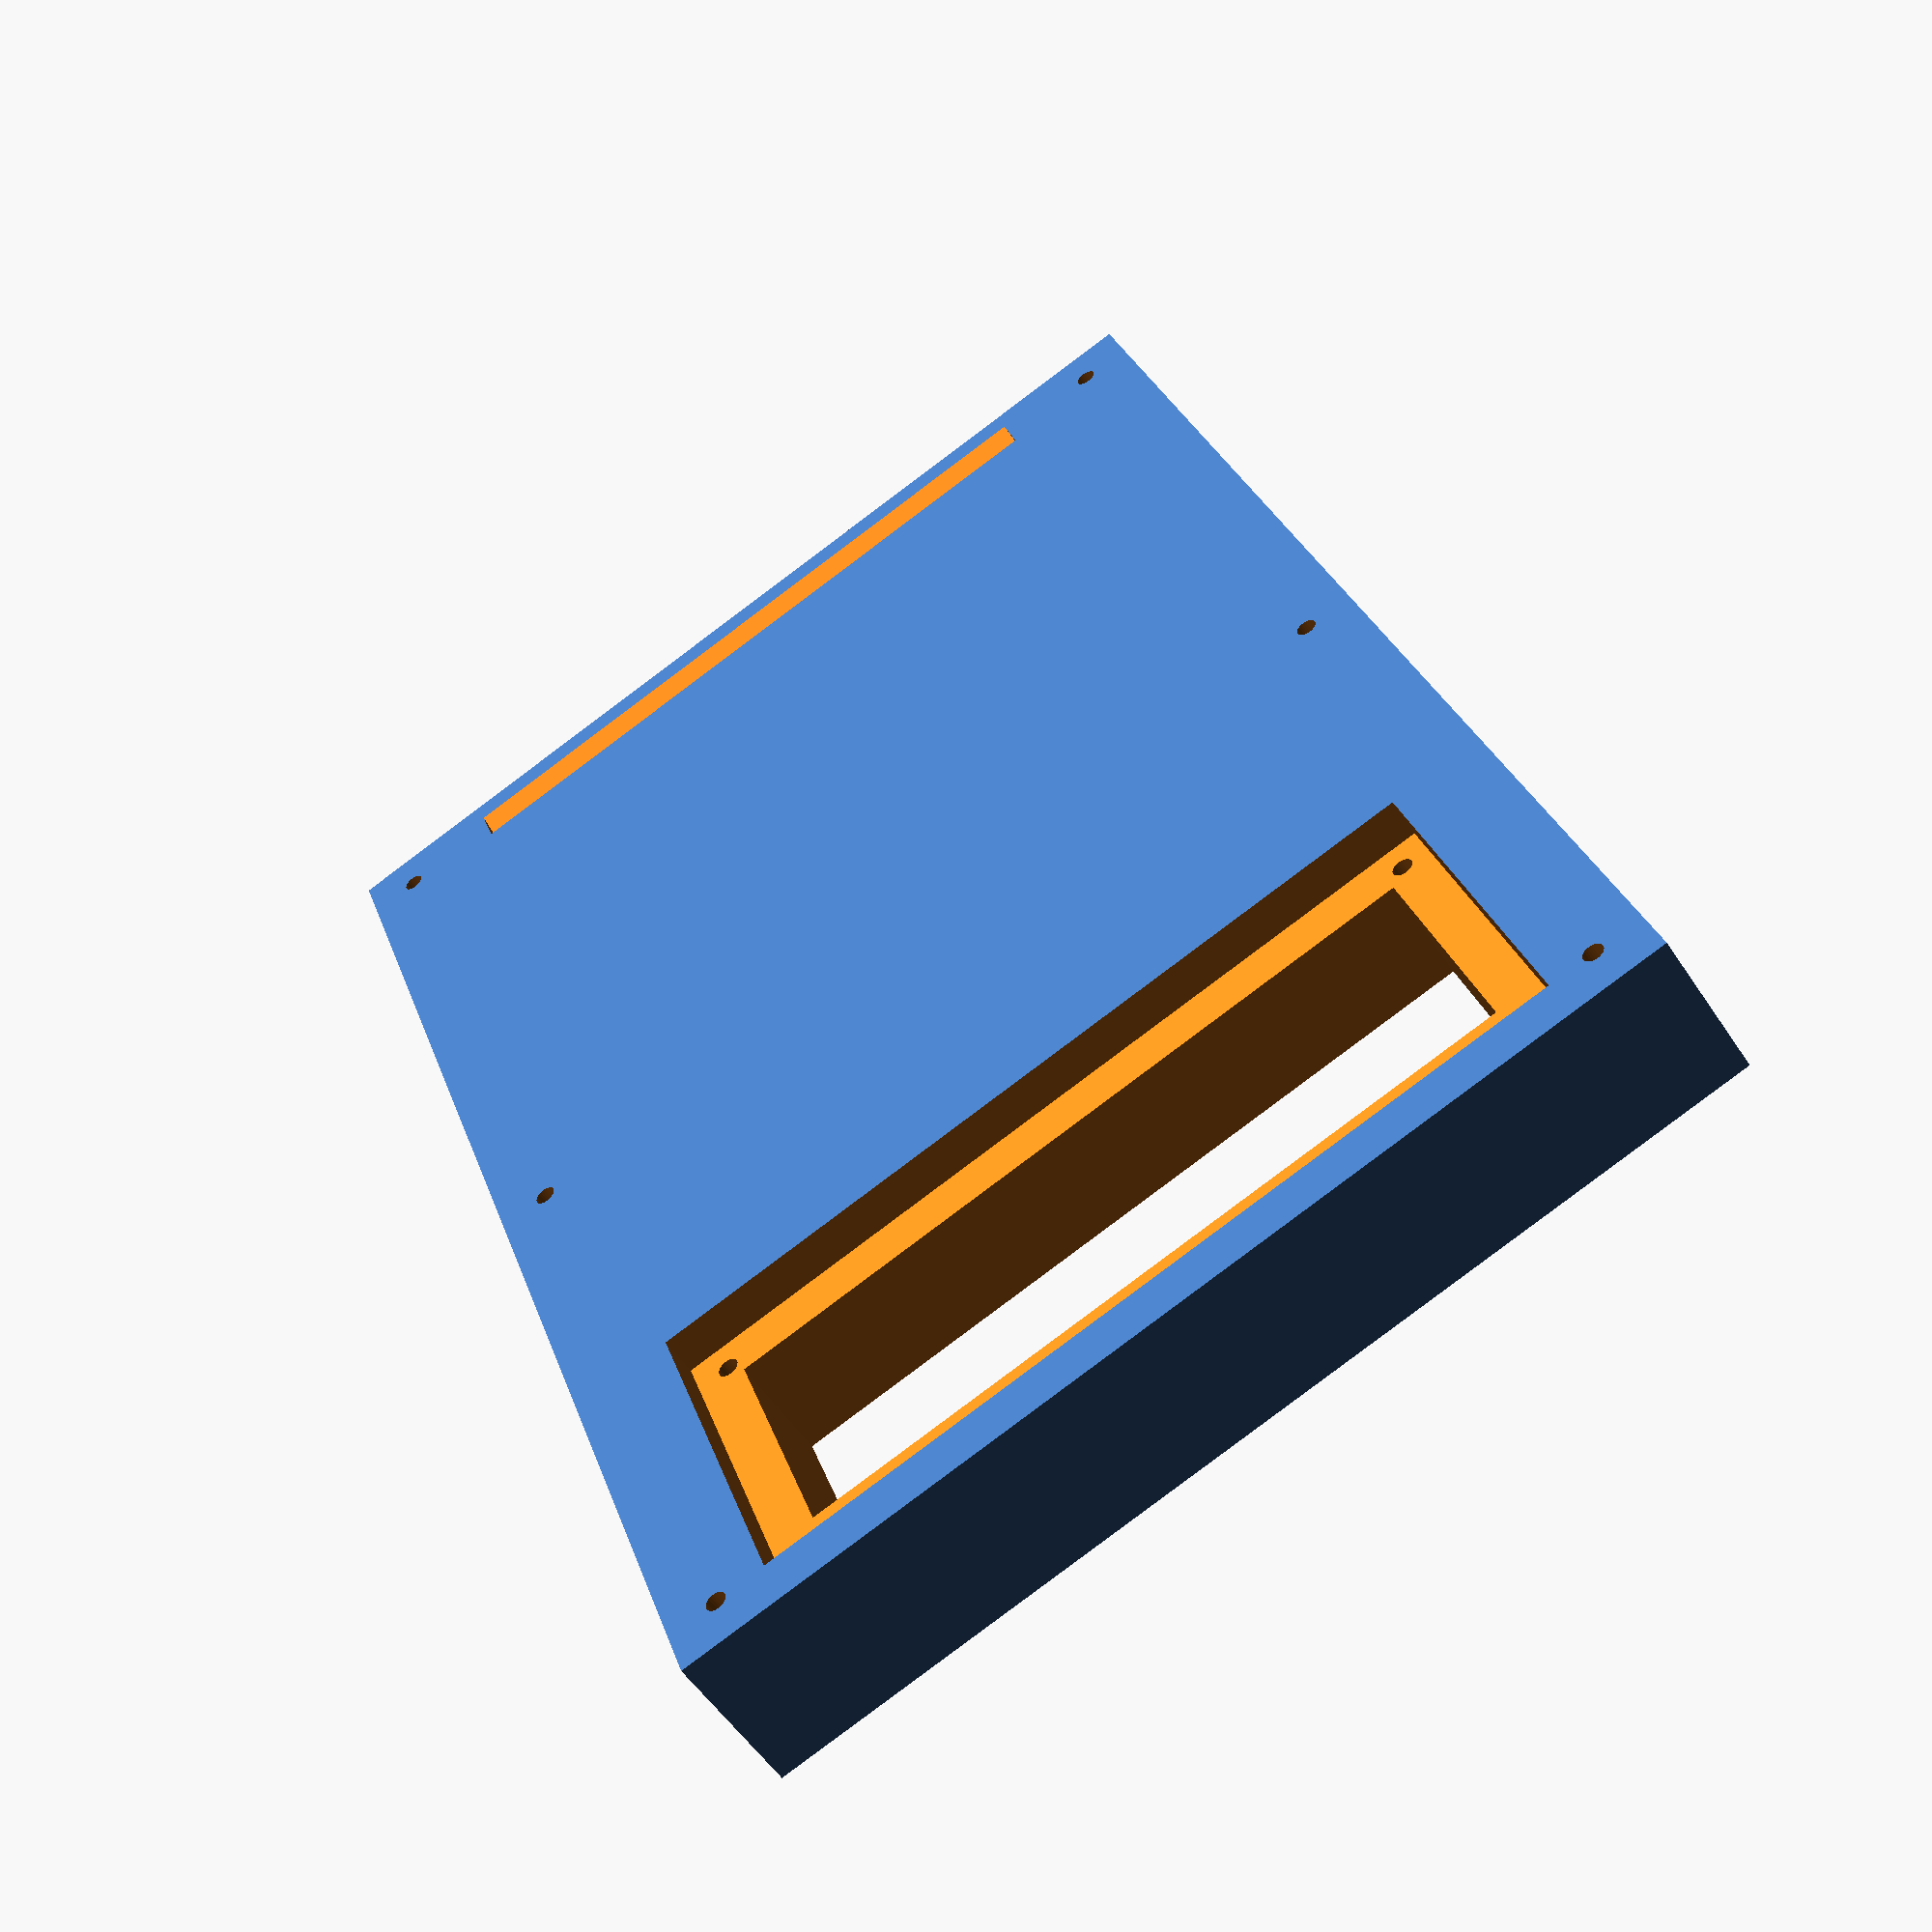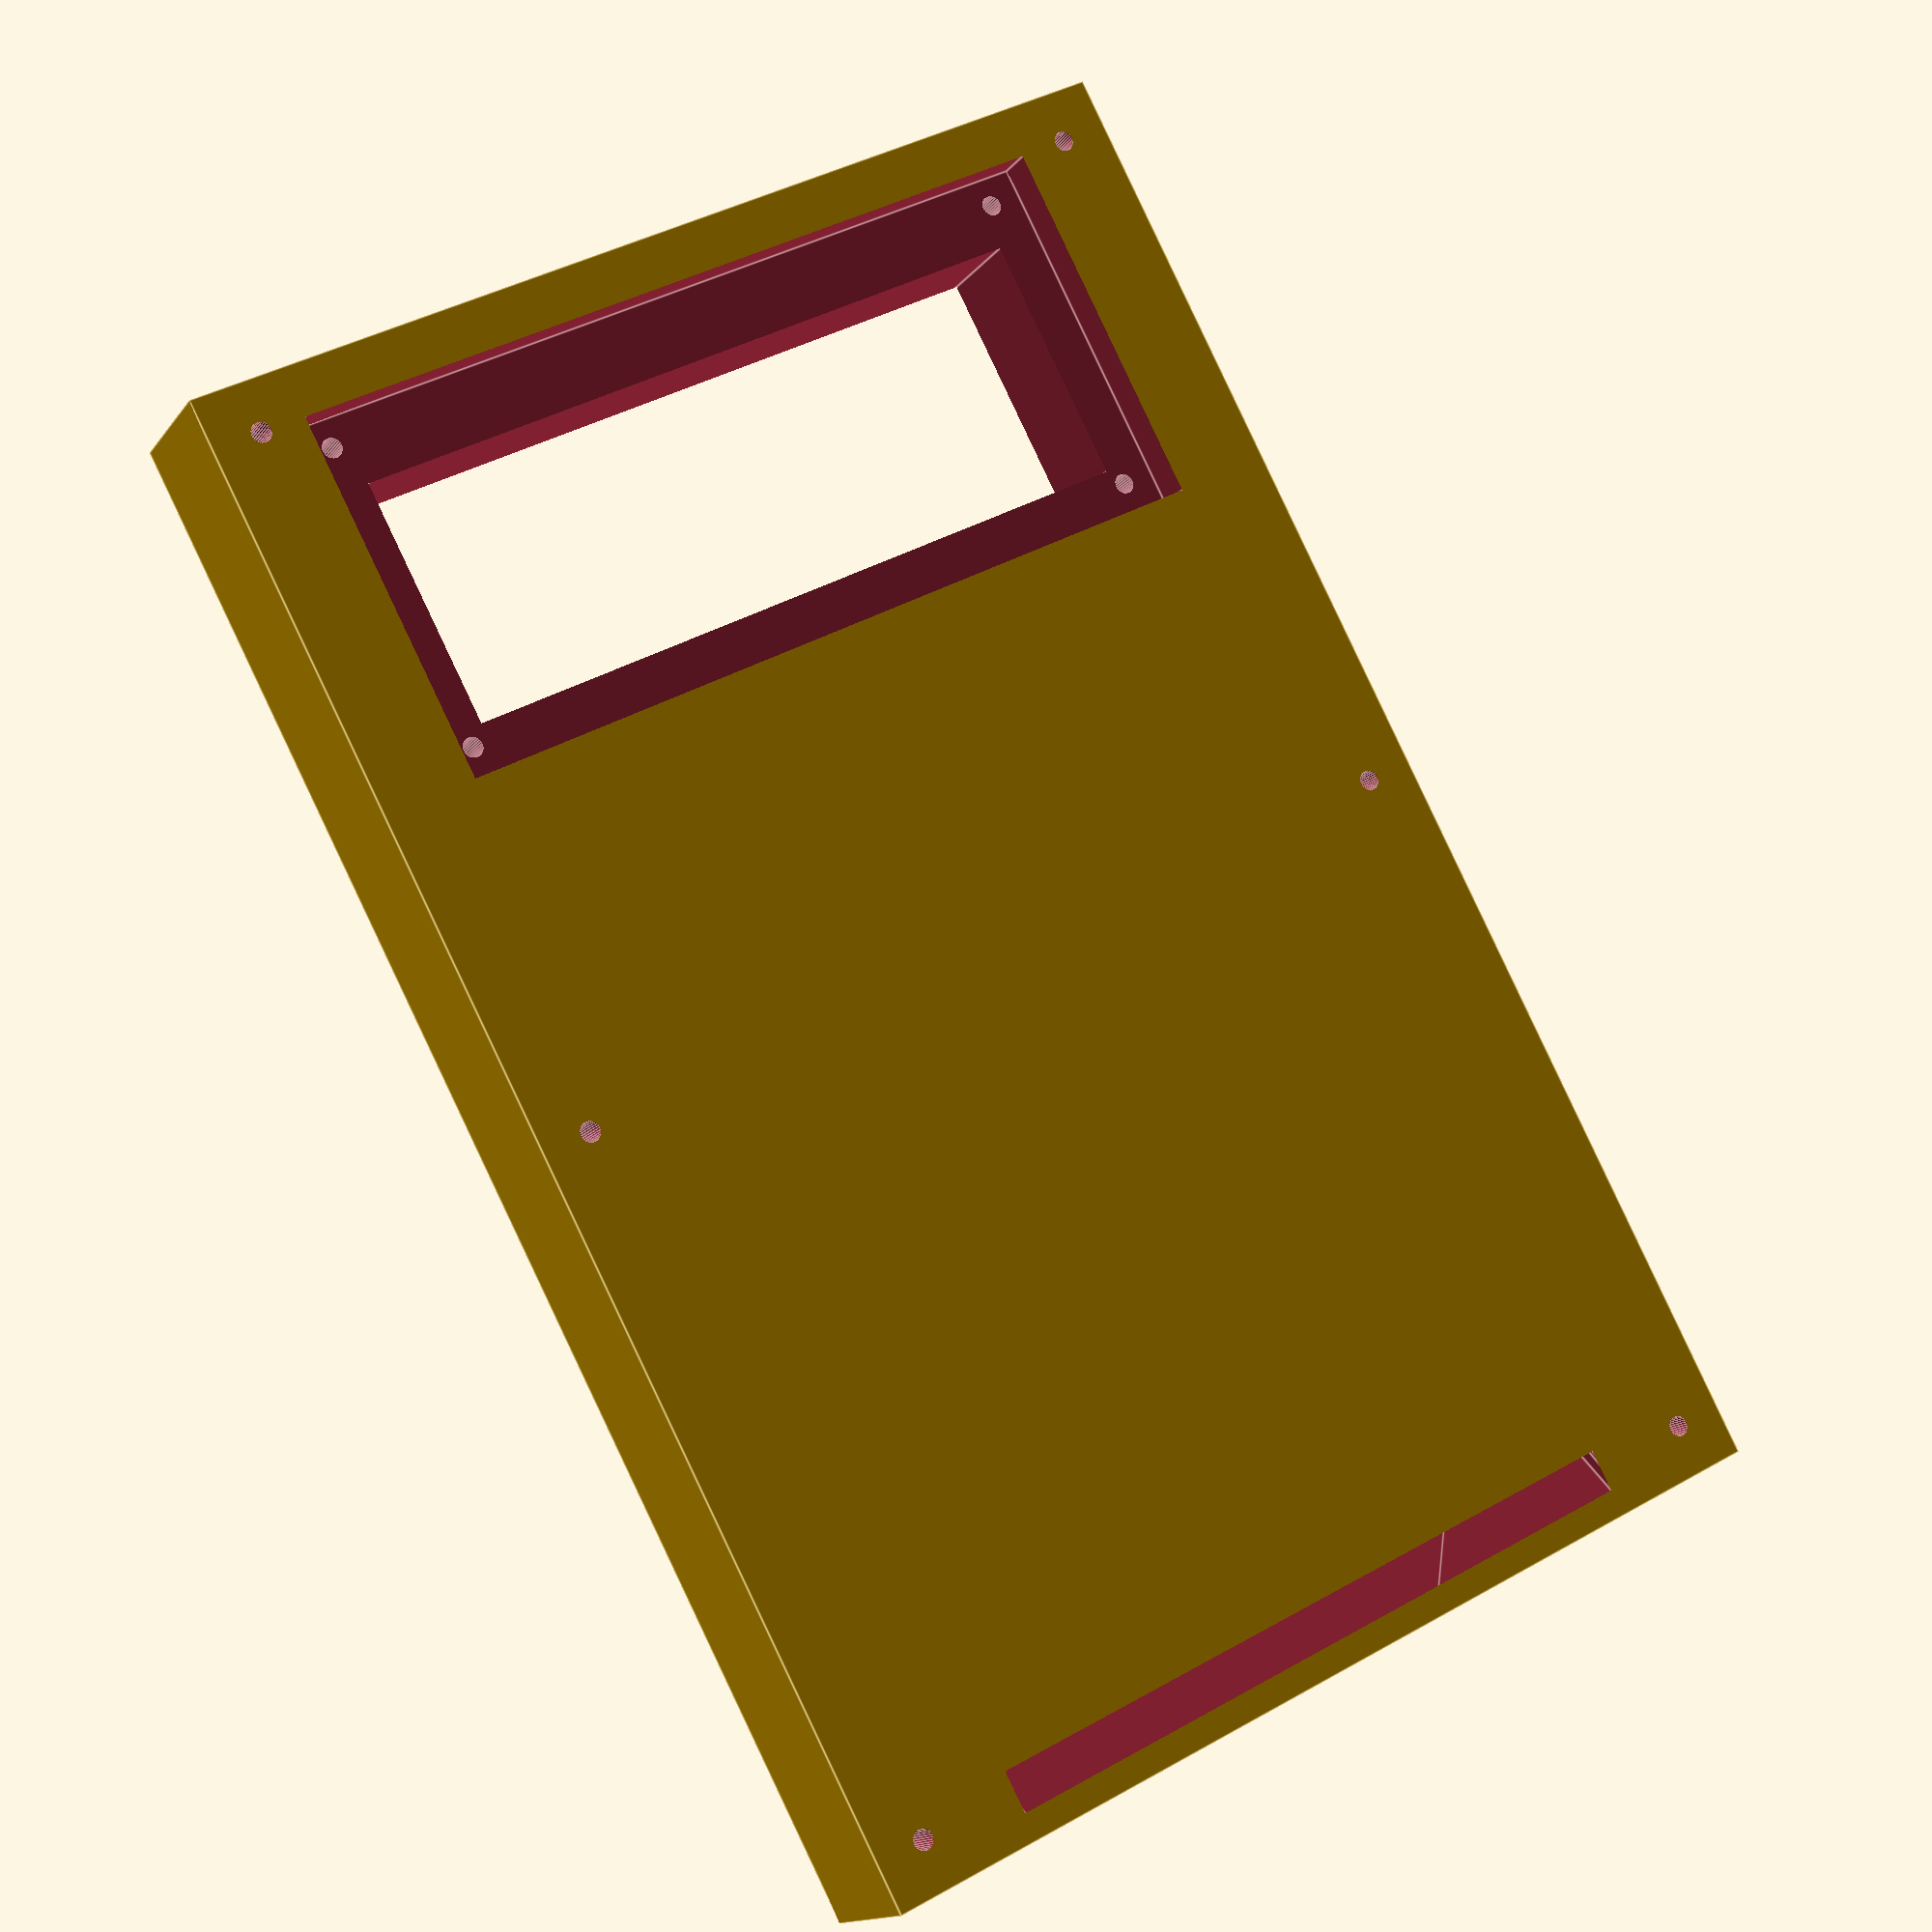
<openscad>
largeur_board=36;
longueur_board=80;
largeur_ecran=24;
longueur_ecran=71;
tolerance=0.5;
thickness=15;

keyboardx=70;
keyboardy=76;
windowKeyX=64;
windowKeyY=70;

//min 11mm 
$fn=30;

module keyboardHole(){
    translate([15,50,10]) cube([keyboardx,keyboardy,2]);
    translate([18,53,11]) cube([windowKeyX,windowKeyY,10]);
    hull(){
        translate([15,126,10]) rotate([-30,0,0]) 
            cube([keyboardx,keyboardy,2]);
        translate([15,126,11]) rotate([0,90,0]) cylinder(r=1,h=keyboardx);
    }
}
module screenHole(){
        cube([longueur_board+tolerance,largeur_board+tolerance,5]);
    translate([4.5,7,2]) 
        cube([longueur_ecran+tolerance,largeur_ecran+tolerance,thickness]);
    screw_offset= 0.75+1.5+tolerance;
    translate([screw_offset,screw_offset,0]) 
        cylinder(r=1,h=14);
    translate([longueur_board-screw_offset,screw_offset,0]) 
        cylinder(r=1,h=14);
    translate([longueur_board-screw_offset,largeur_board-screw_offset,0]) 
        cylinder(r=1,h=14);
    translate([screw_offset,largeur_board-screw_offset,0]) 
        cylinder(r=1,h=14);
}
difference(){
    cube([100,150,thickness]);
    translate([9.5,5,-1]) screenHole();
    keyboardHole();

    translate([5,5,-1]) cylinder(r=1,h=17);
    translate([95,5,-1]) cylinder(r=1,h=17);
    translate([95,145,-1]) cylinder(r=1,h=17);
    translate([5,145,-1]) cylinder(r=1,h=17);
    translate([5,75,-1]) cylinder(r=1,h=17);
    translate([95,75,-1]) cylinder(r=1,h=17);

    translate([5,5,12]) cylinder(r=3,h=17);
    translate([95,5,12]) cylinder(r=3,h=17);
    translate([95,145,12]) cylinder(r=3,h=17);
    translate([5,145,12]) cylinder(r=3,h=17);
    translate([5,75,12]) cylinder(r=3,h=17);
    translate([95,75,12]) cylinder(r=3,h=17);
}


</openscad>
<views>
elev=232.4 azim=199.0 roll=327.9 proj=p view=solid
elev=13.9 azim=207.7 roll=157.1 proj=p view=edges
</views>
